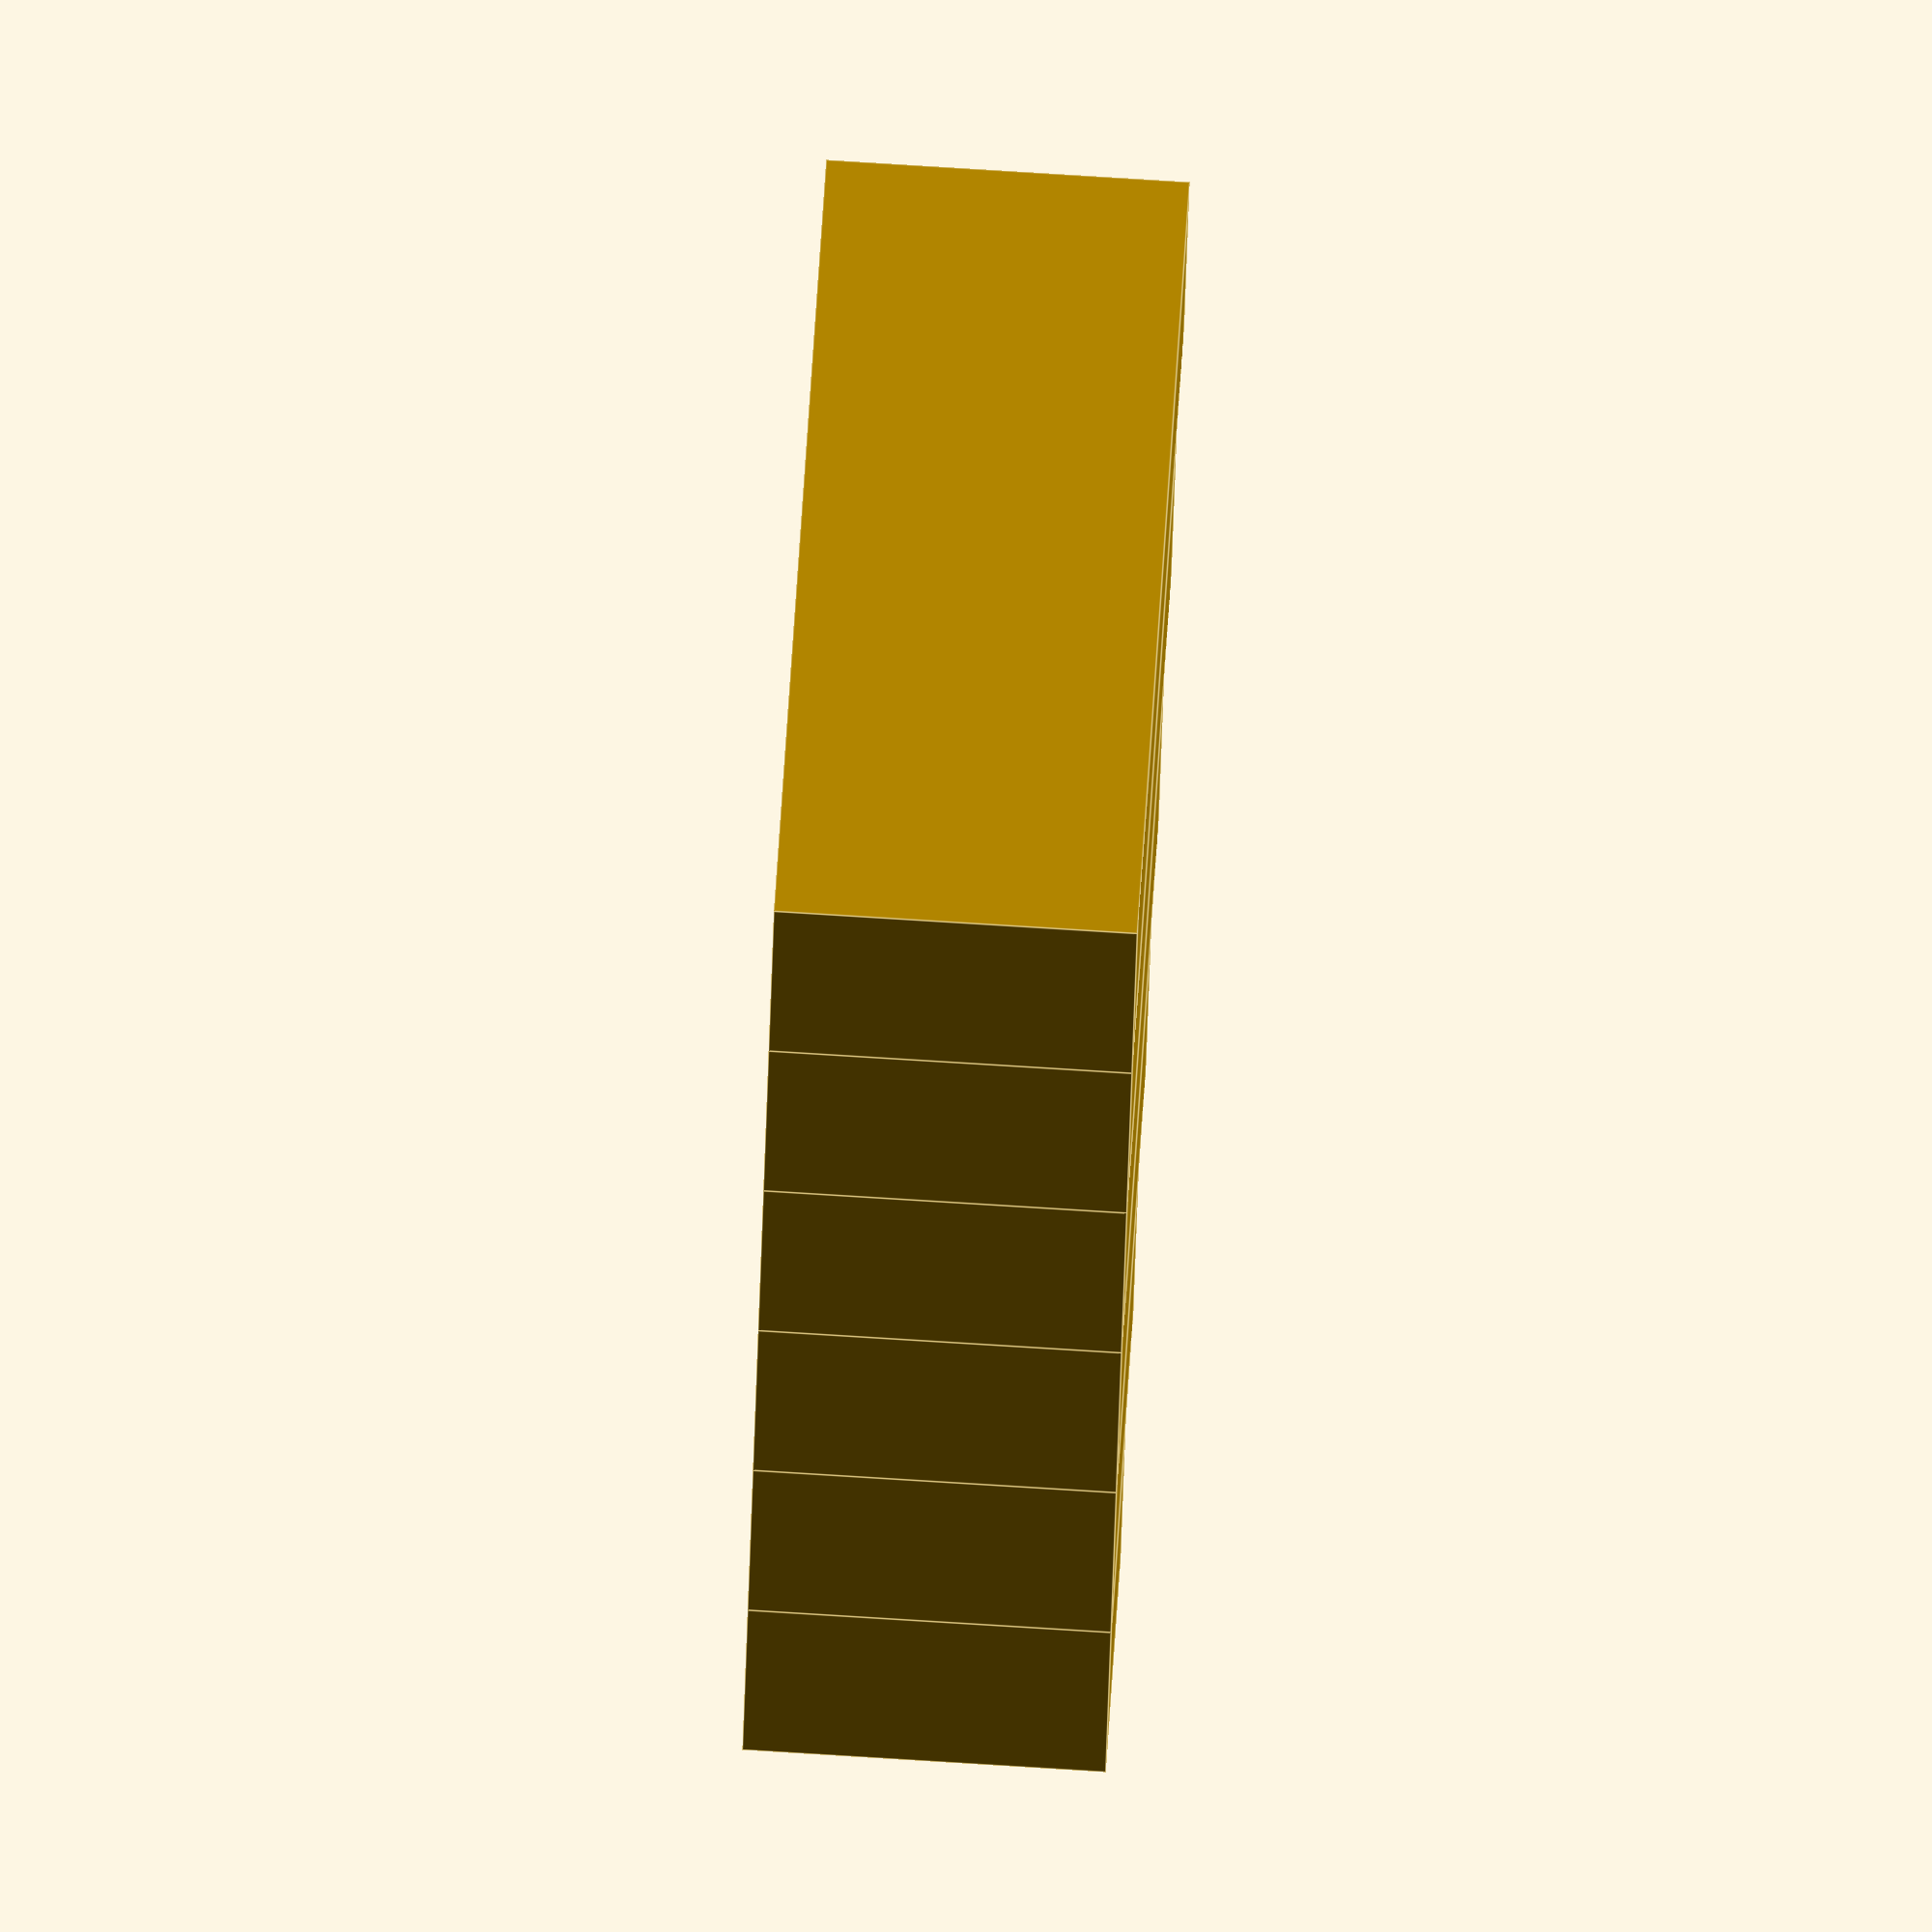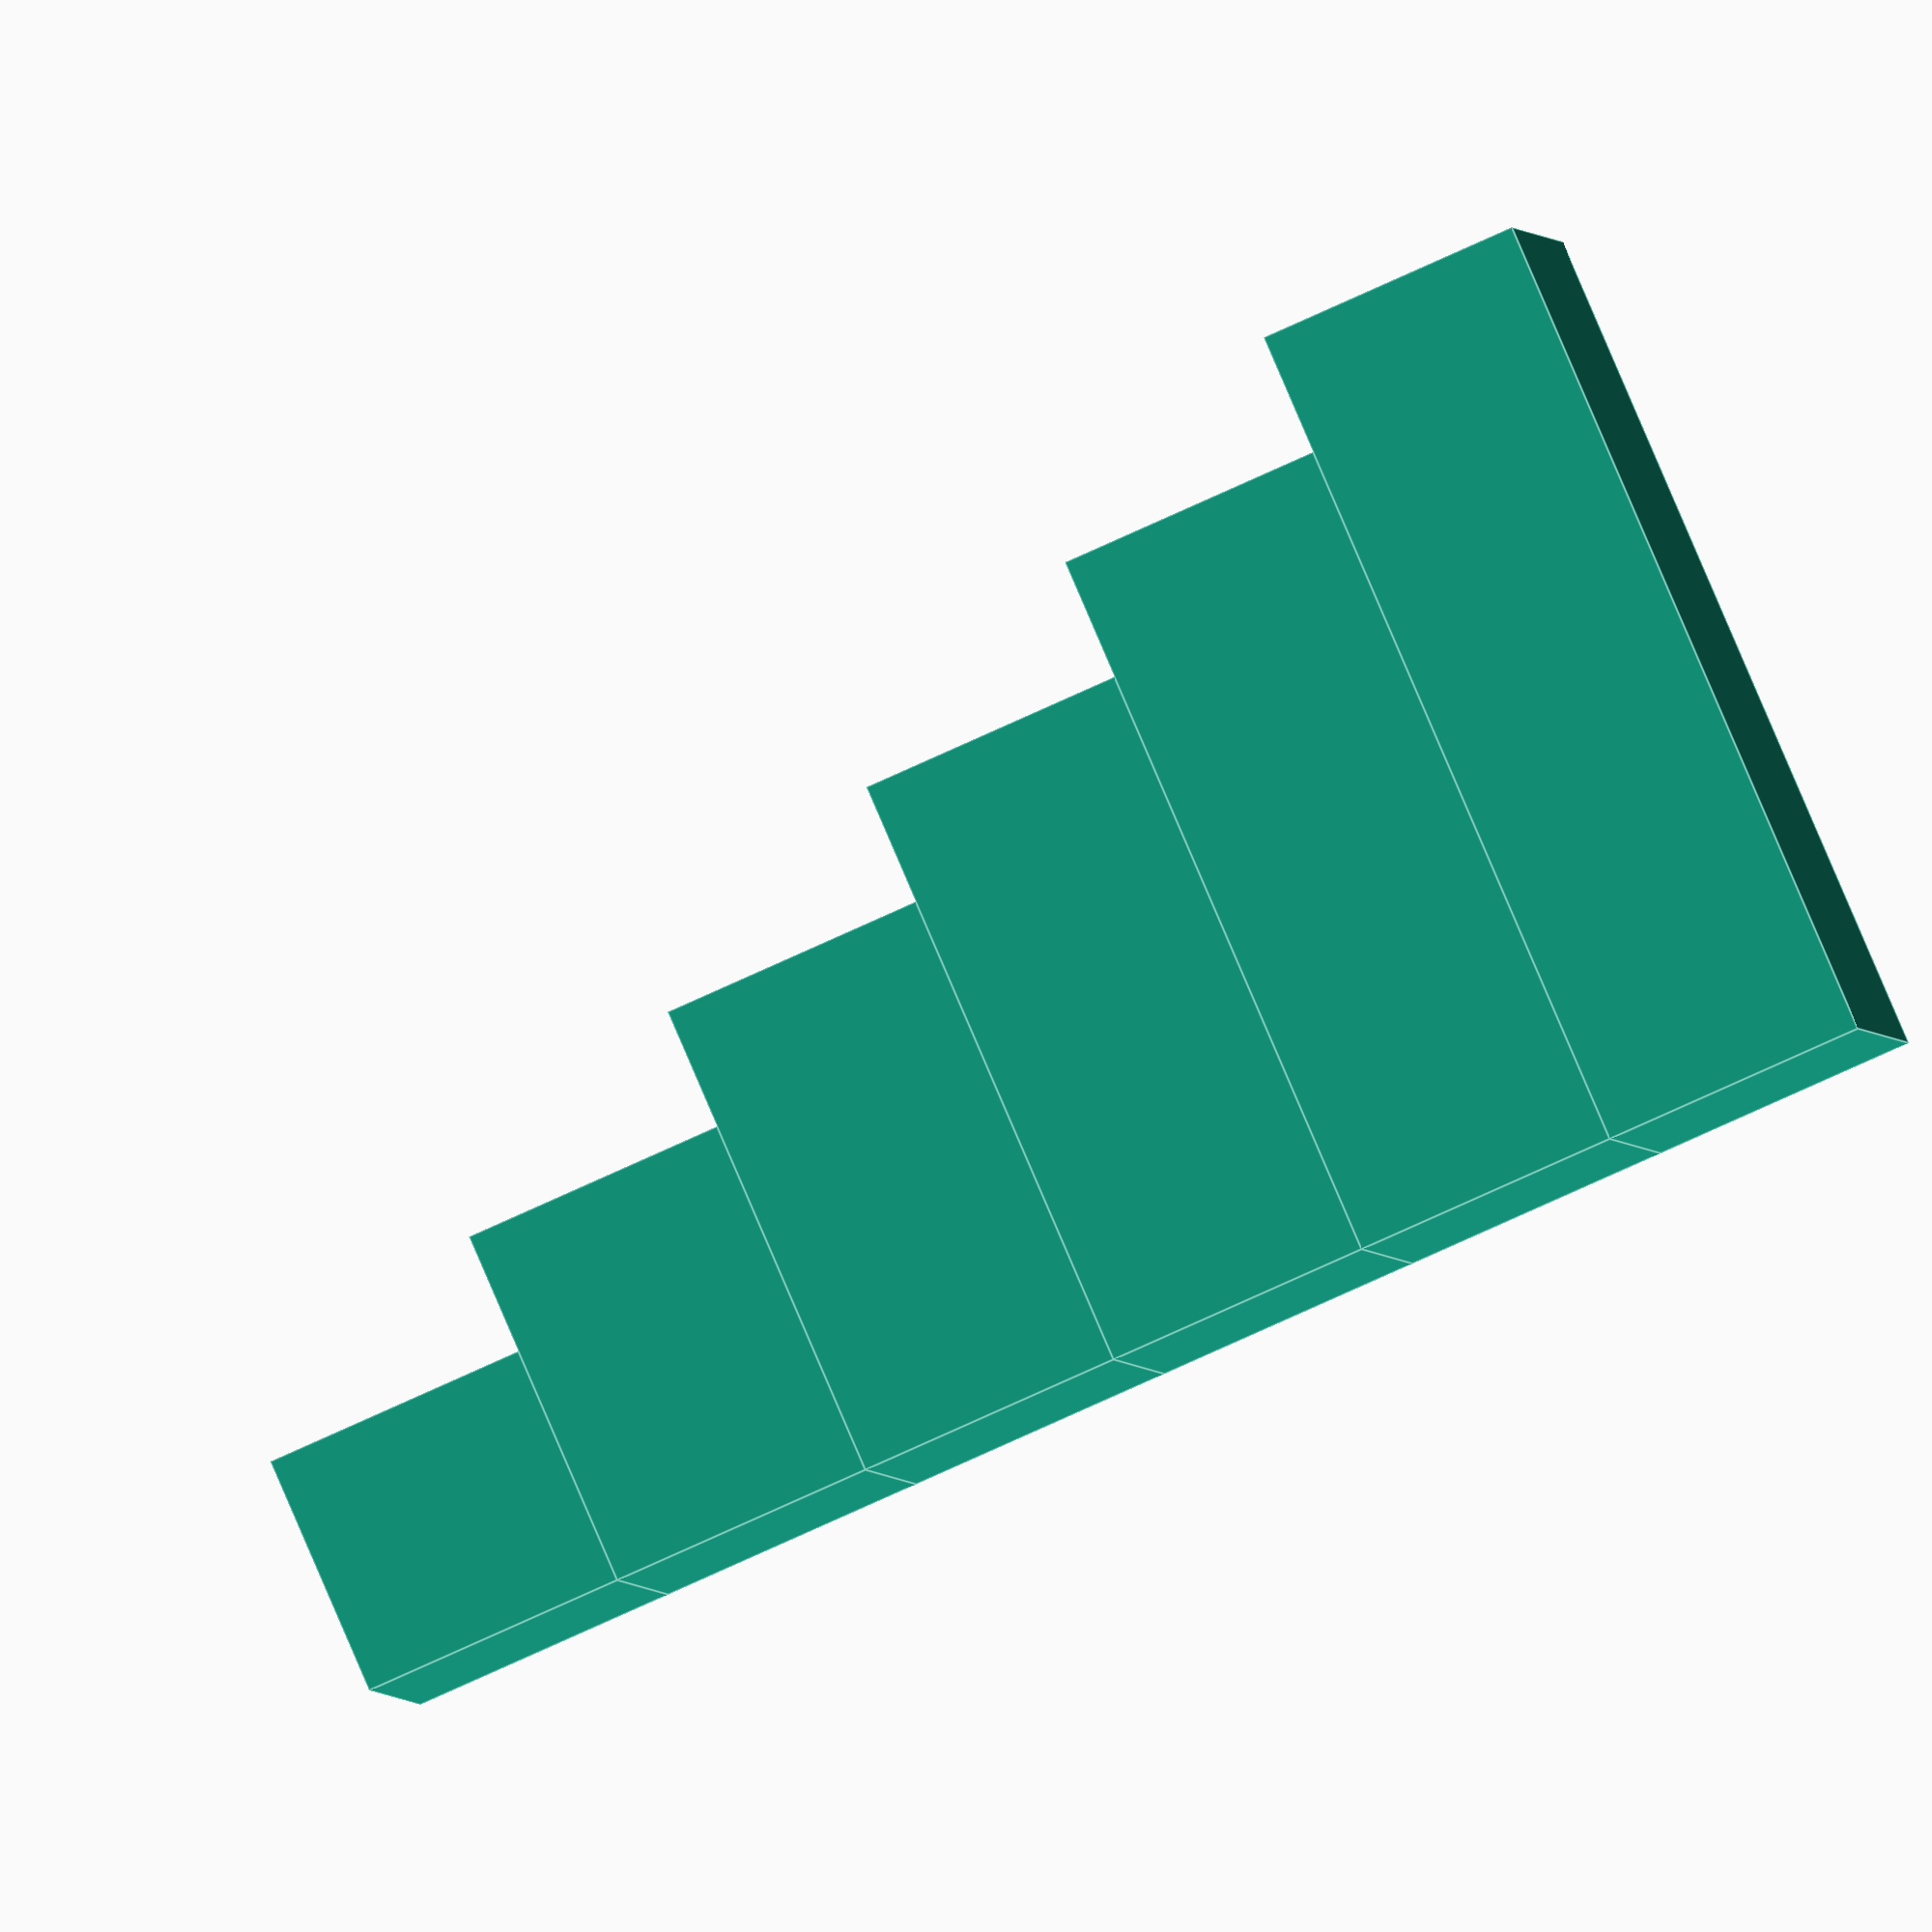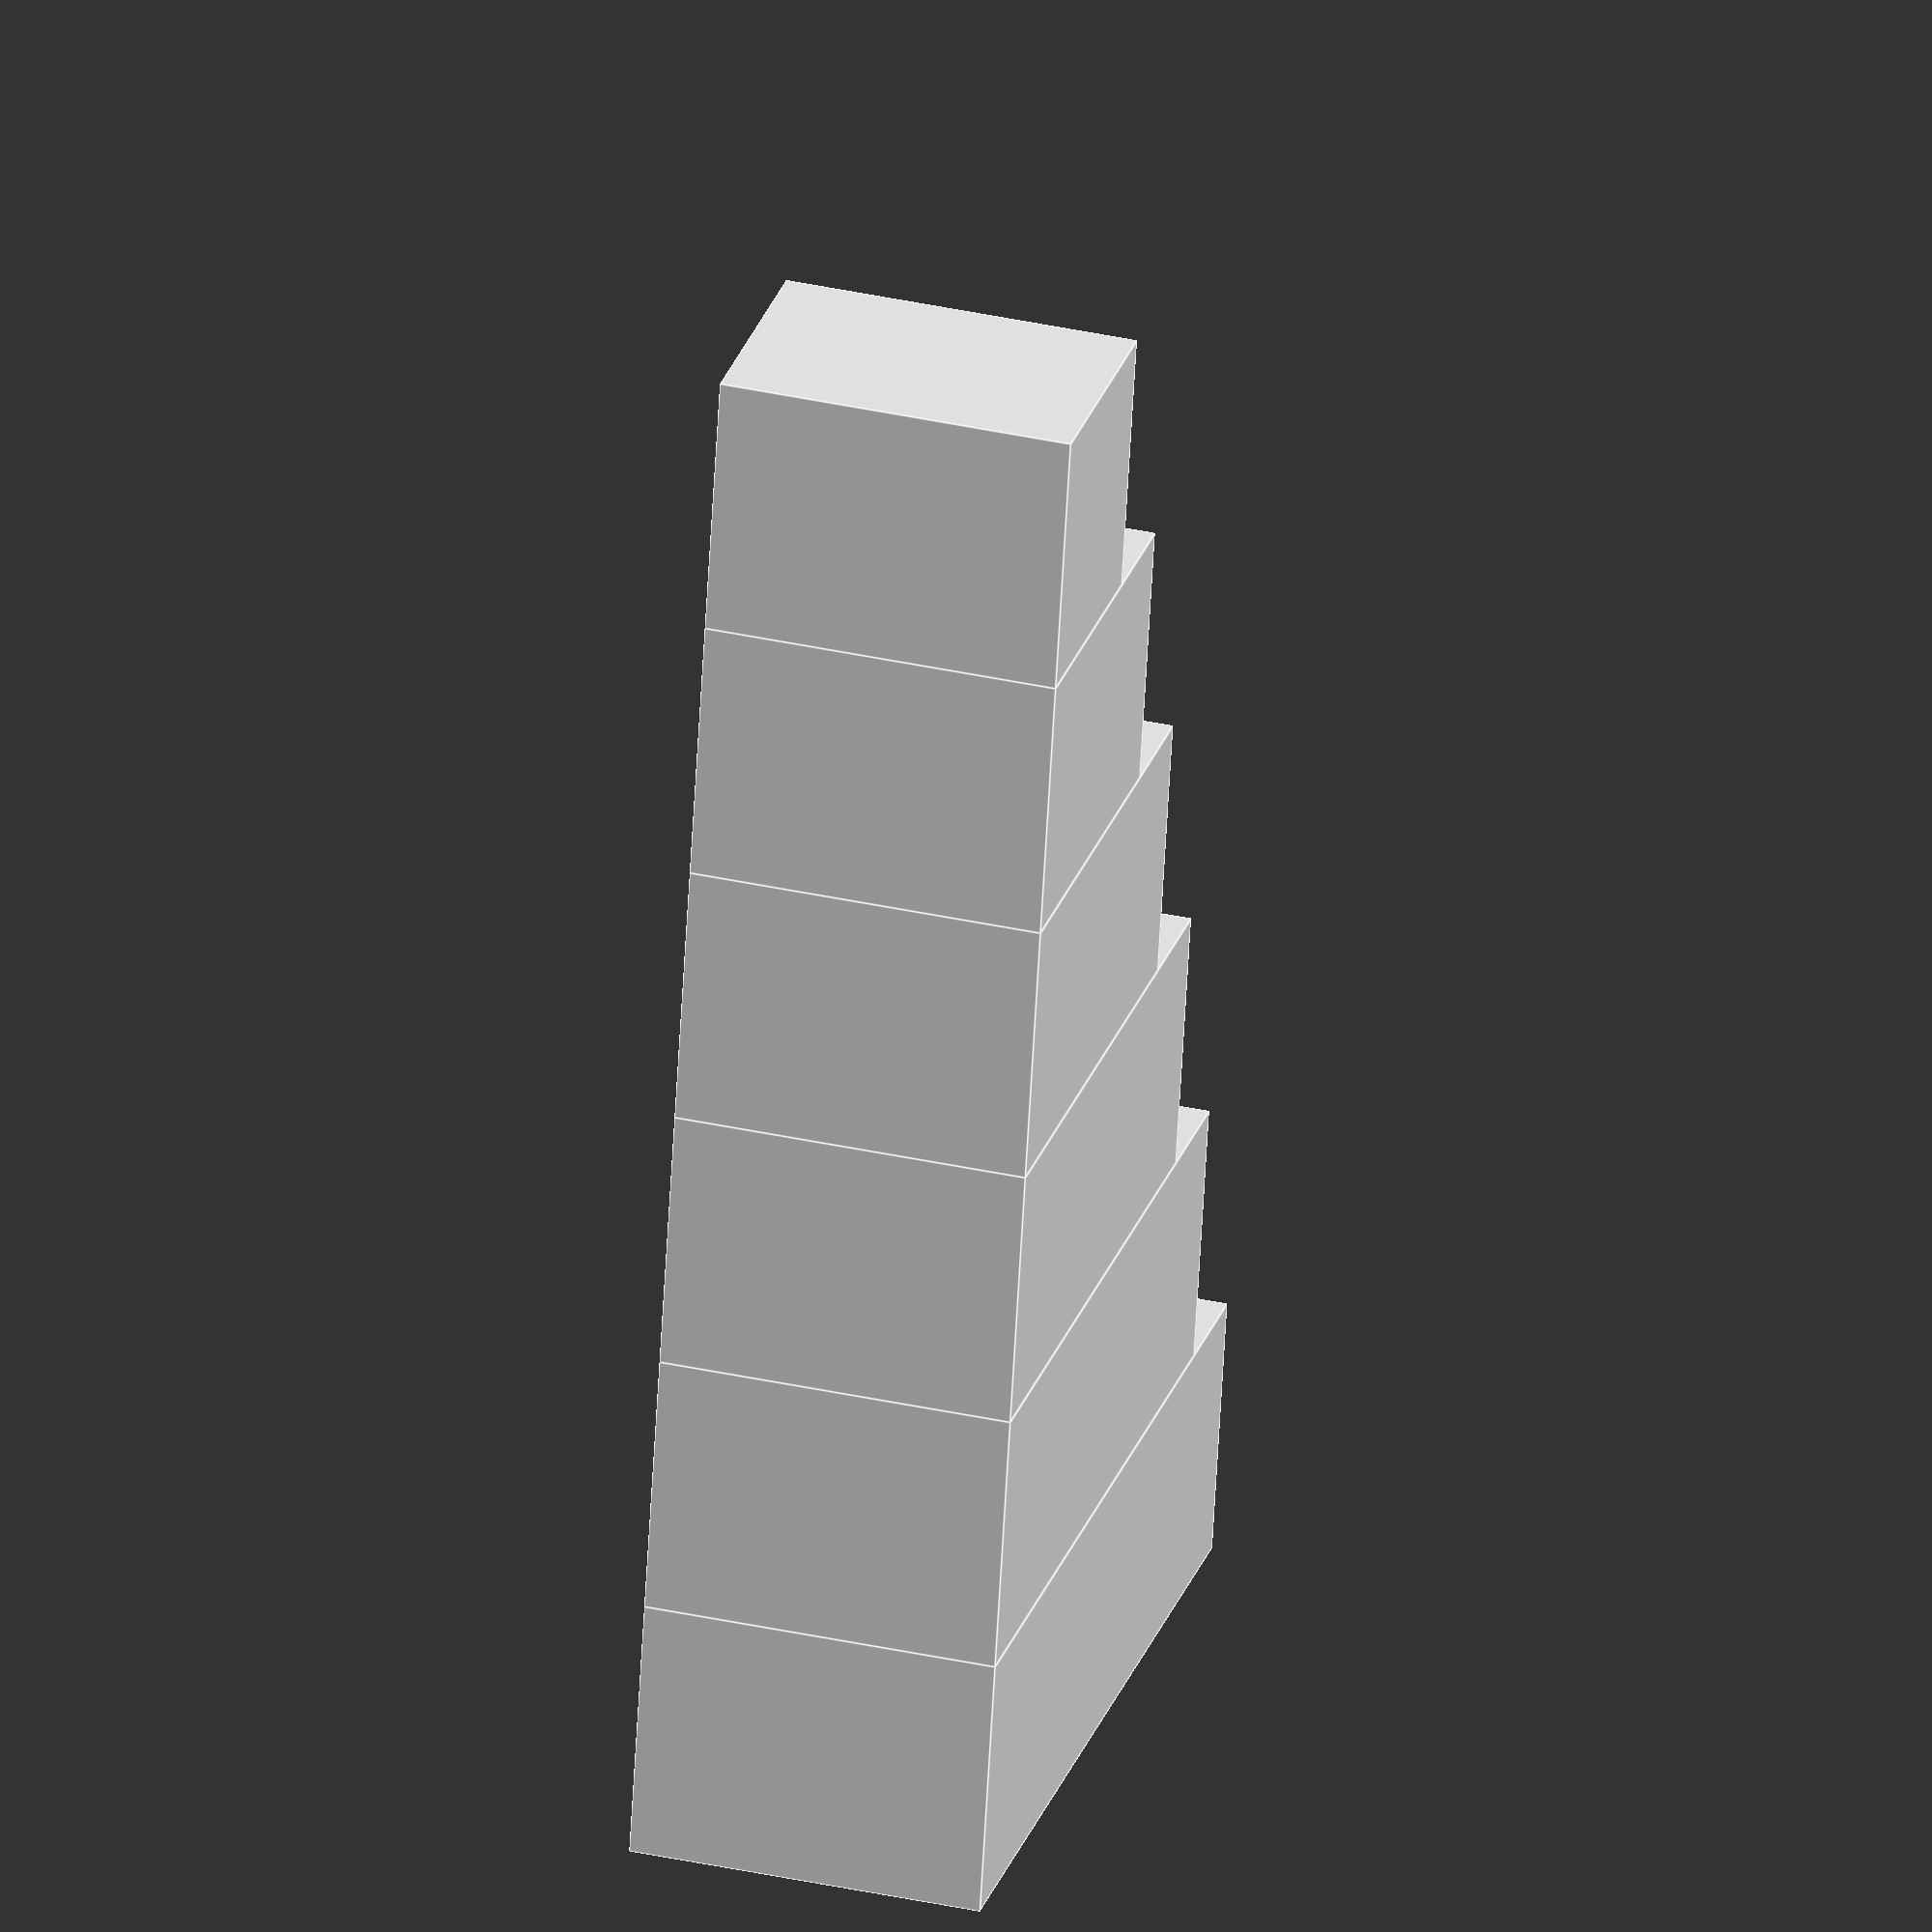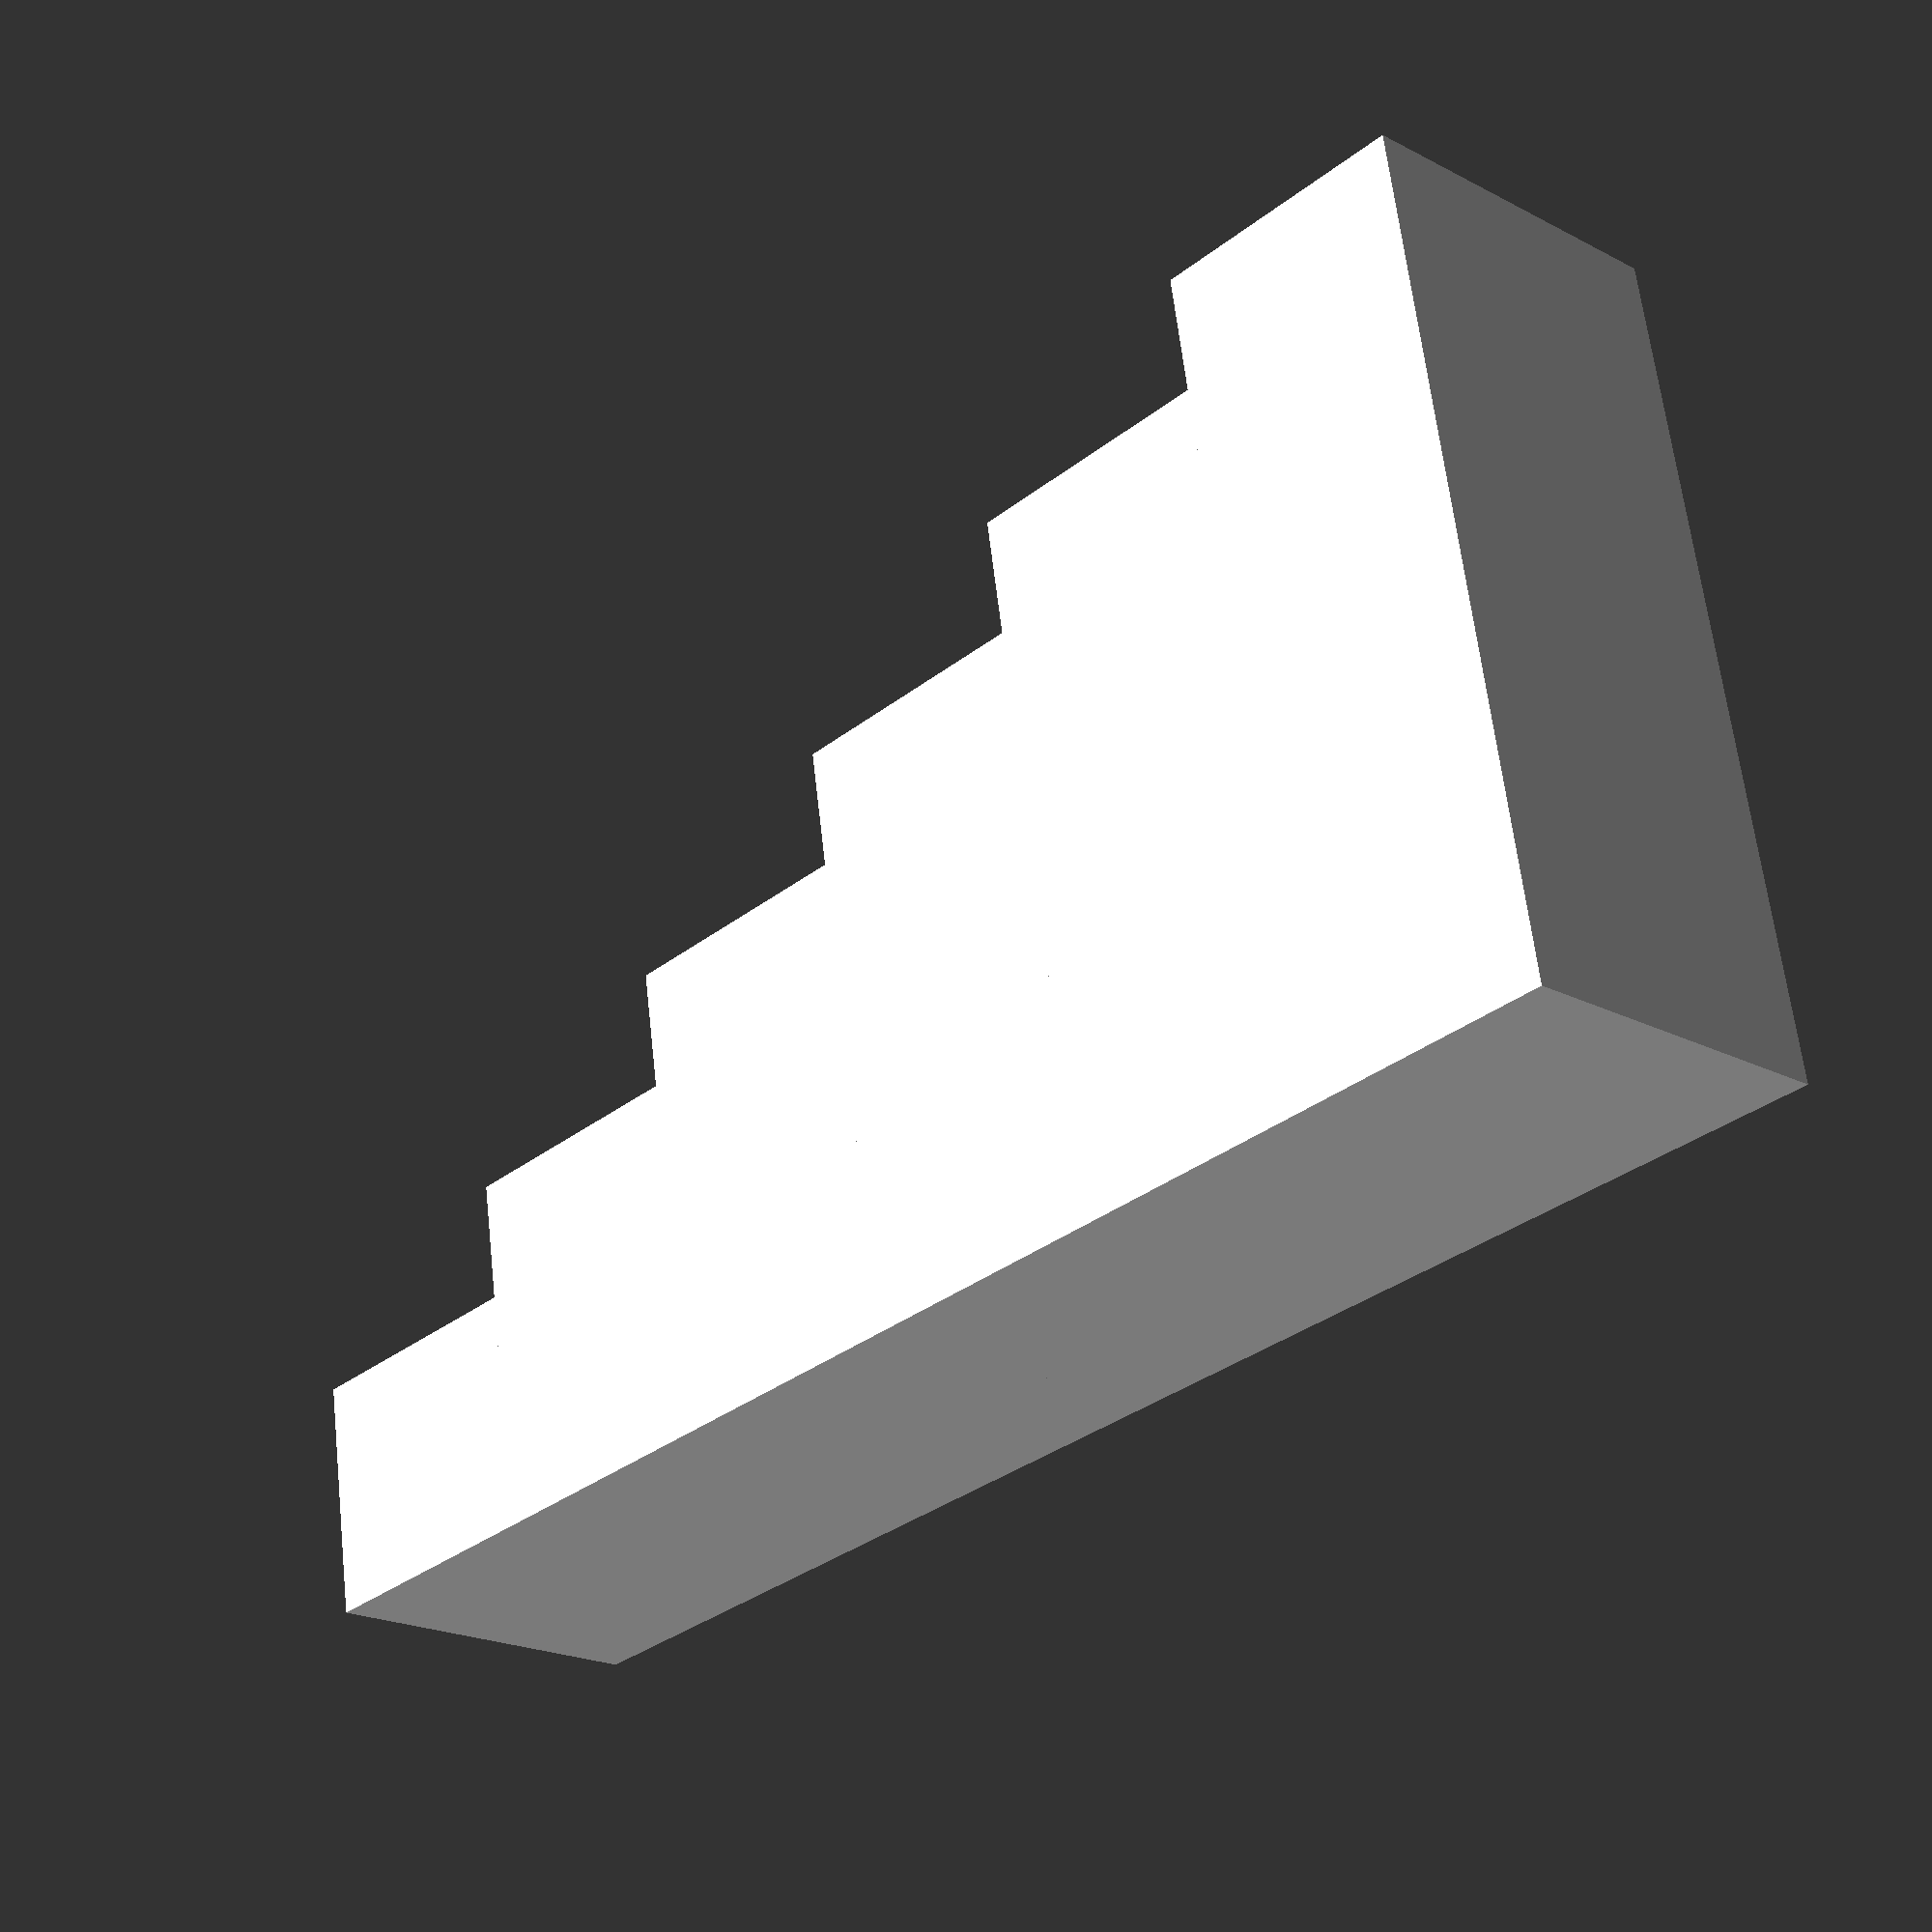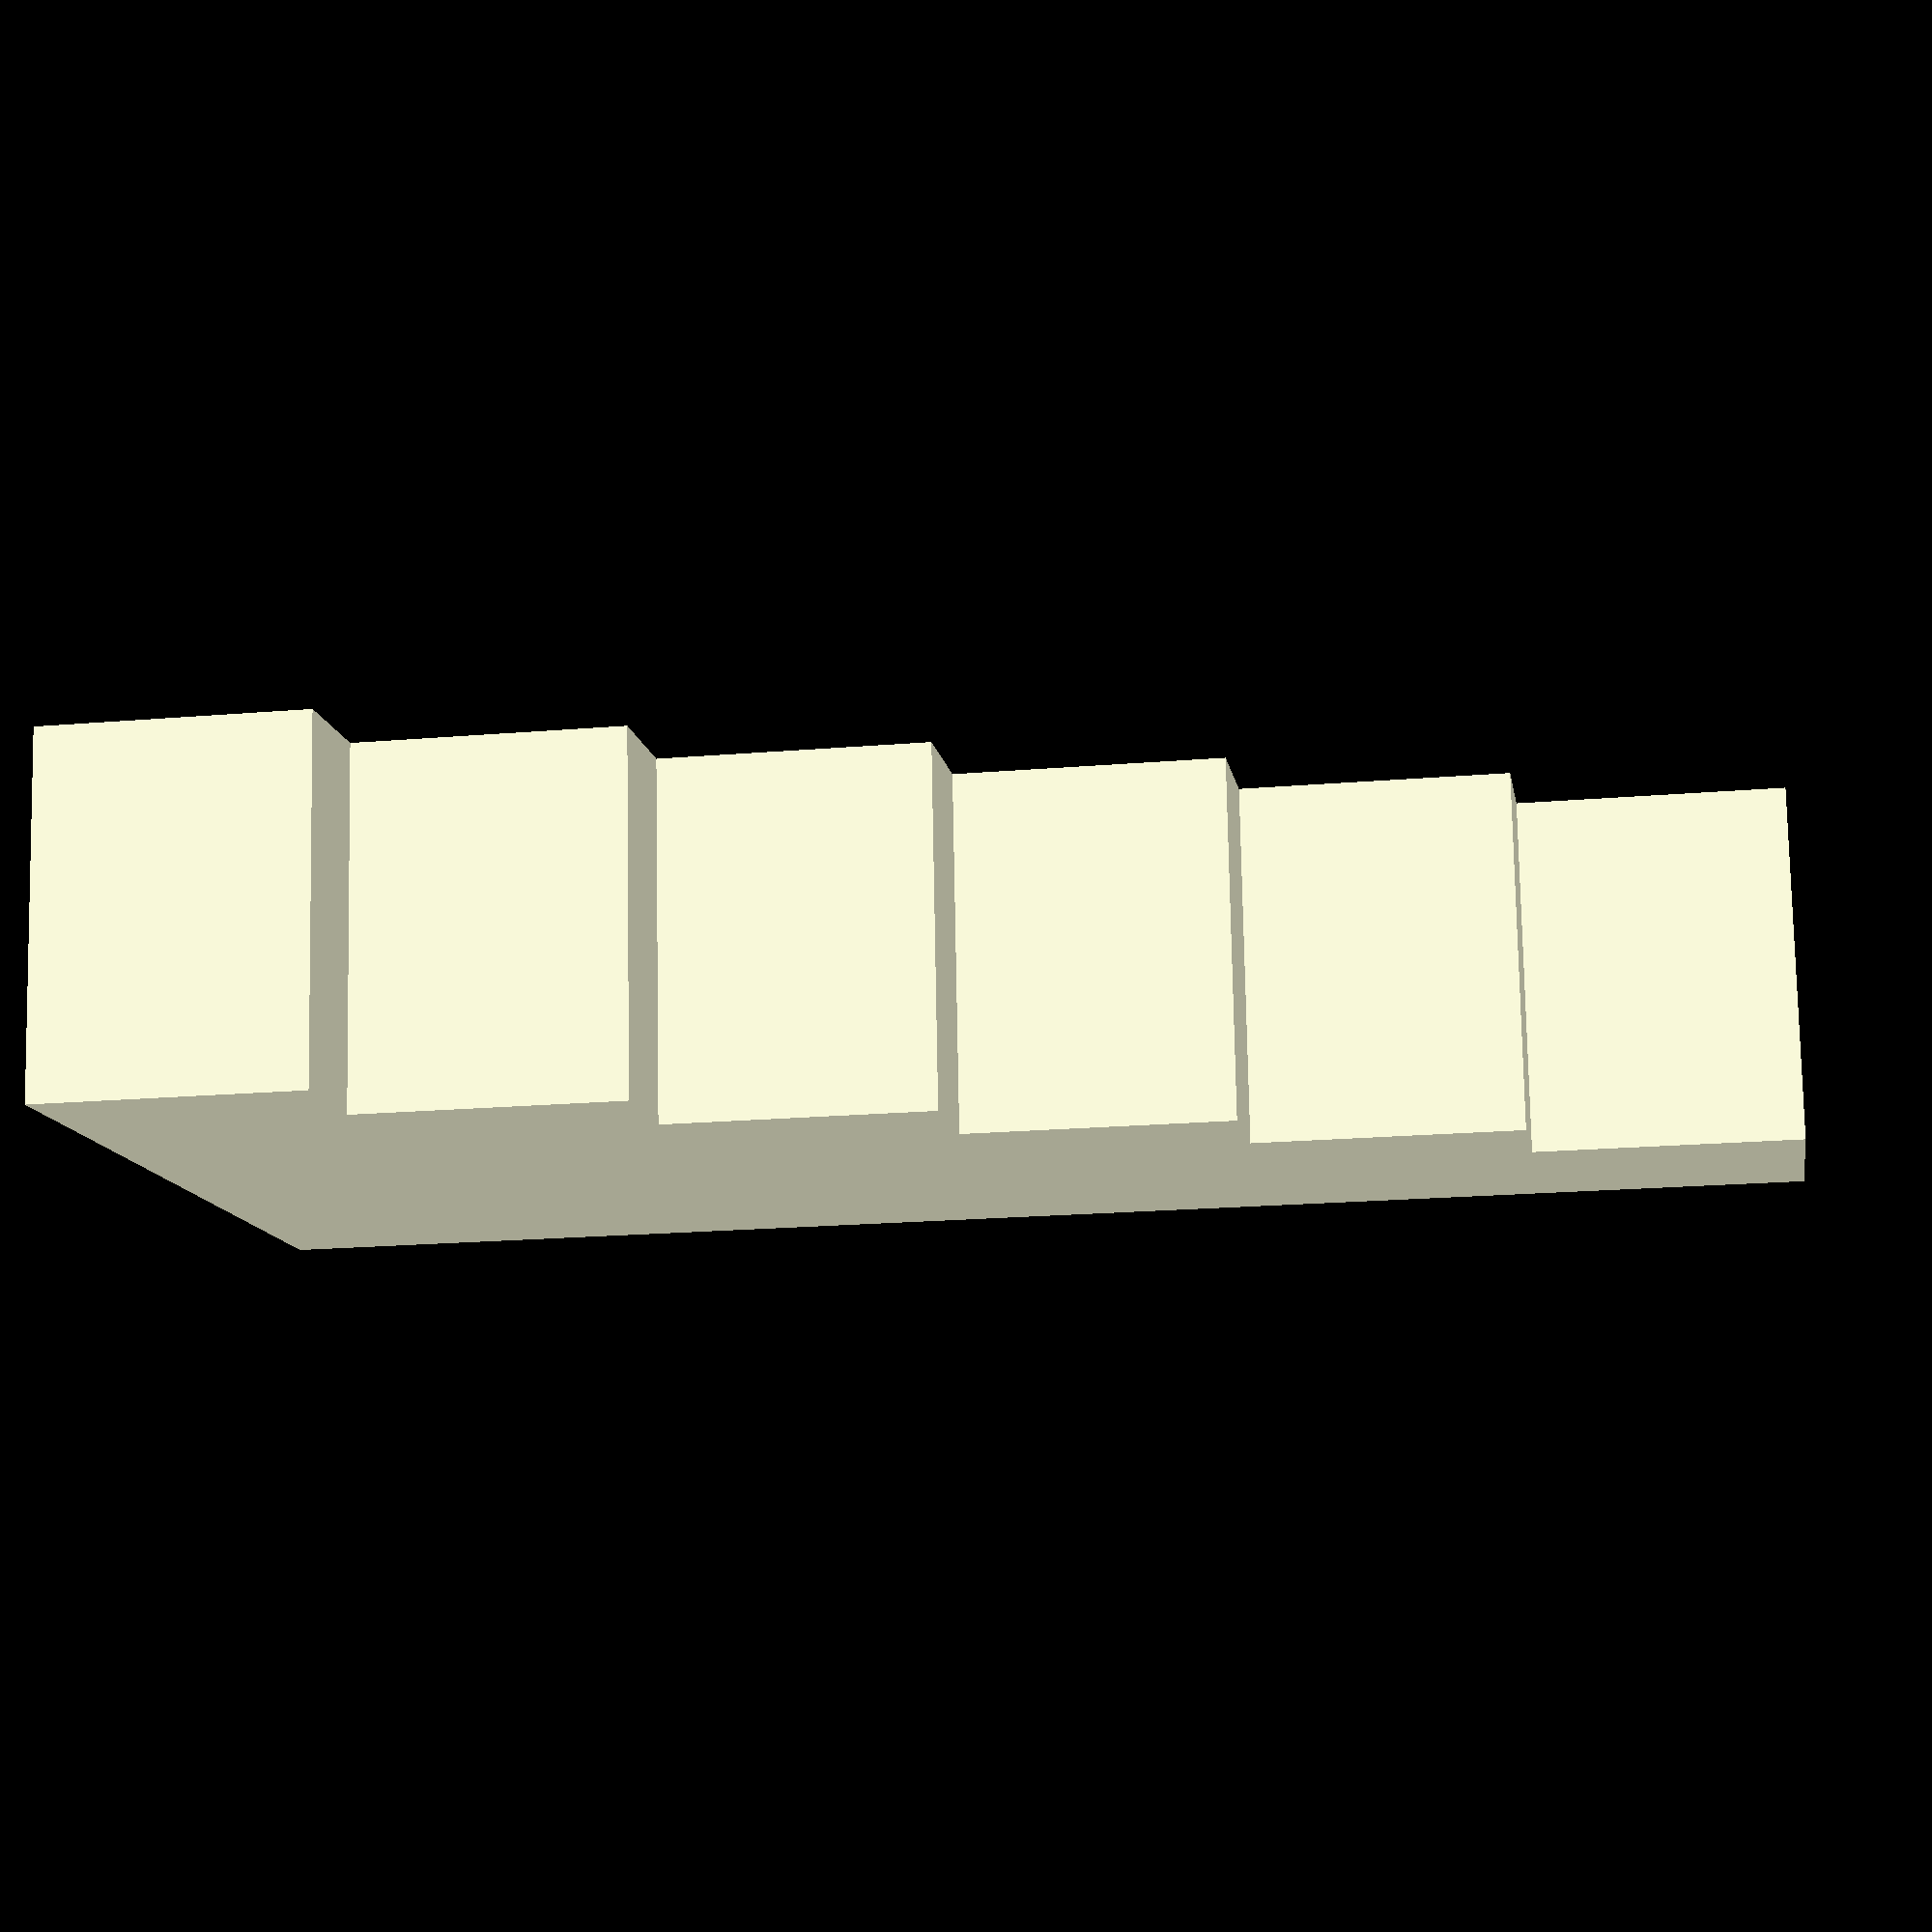
<openscad>

module horizontal_hole_step(
    width,
    length,
    height,
    diameter
    ){
        difference() {
            cube([width, length, height], true);
            cylinder(height + .2, d=diameter, center=true, $fn=360);
        }
}

module horizontal_hole_fitting(
    sw,       /* starting width */
    height,   /* height */
    diameter, /* diameter of hole */
    step,     /* how much to increase width for each step */
    steps     /* how many steps to take */
    ){
        length = diameter * 3;  
        union(){
            for (i = [0 : 1 : steps - 1]) {
                l = length/2 + (length * i);
                echo("step:", i);
                echo("width:", (sw + i * step)/2);
                echo("length:", l);
                translate([(sw + i * step)/2, l, 0])
                    horizontal_hole_step(sw + i * step, length,  height, diameter);
            }
        }
}

module width_gauge(
    sw,       /* starting width */
    height,   /* height */
    length, /* diameter of hole */
    step,    /* how much to increase width for each step */
    steps     /* how many steps to take */
    ){
        union(){
            for (i = [0 : 1 : steps - 1]) {
                l = length/2 + (length * i);
                echo("step:", i);
                echo("width:", (sw + i * step)/2);
                echo("length:", l);
                translate([(sw + i * step)/2, l, 0])
                    cube([sw + i * step, length,  height], true);
            }
        }
}


RAIL_WIDTH = 22;
RAIL_HEIGHT = 8;
HOLE_DIAMETER = 4.2;

//horizontal_hole_fitting(11, RAIL_HEIGHT, HOLE_DIAMETER, 2.75, 4);
width_gauge(5.5, RAIL_HEIGHT, 6, 2.75, 6);
</openscad>
<views>
elev=283.0 azim=17.8 roll=273.6 proj=o view=edges
elev=2.3 azim=293.5 roll=188.1 proj=o view=edges
elev=142.3 azim=348.2 roll=74.3 proj=o view=edges
elev=200.4 azim=99.3 roll=313.9 proj=p view=solid
elev=282.5 azim=260.8 roll=358.9 proj=p view=solid
</views>
